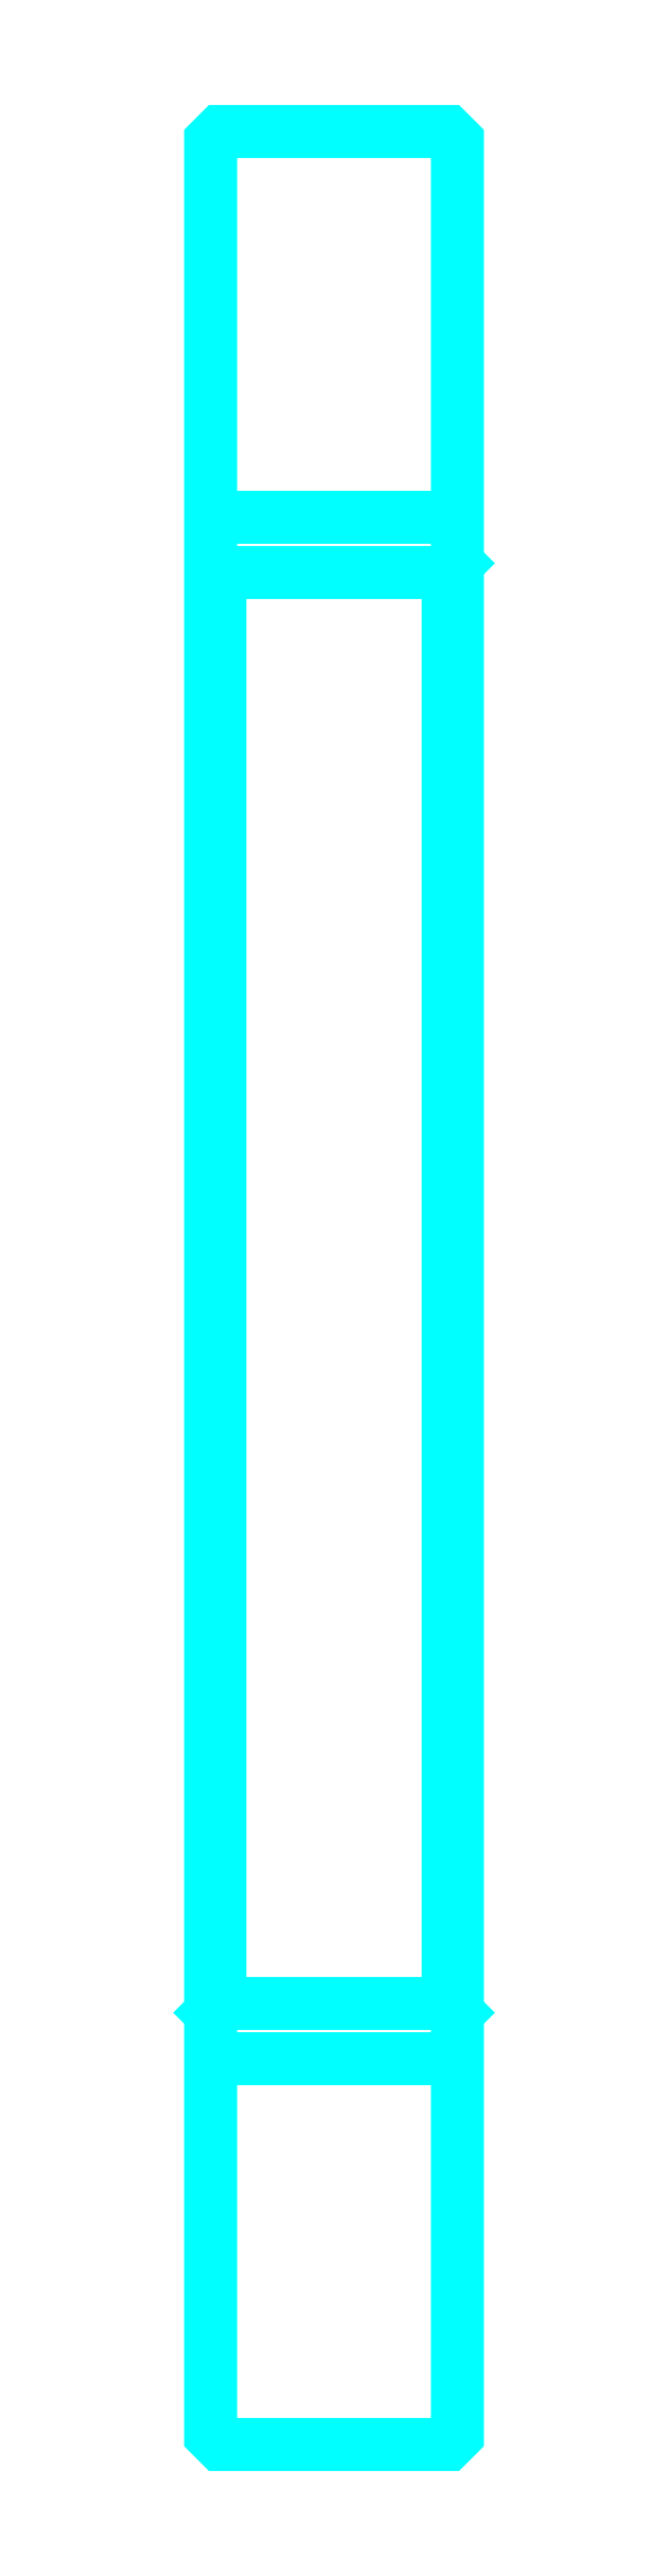
<metadata>
{"format":"dxf","ext":"dxf","renderer":"ezdxf+matplotlib","layout":"modelspace","background":"white","min_lineweight":24,"dpi":150}
</metadata>
<code>
0
SECTION
2
ENTITIES
0
LINE
8
0
10
51.74
20
71.37
30
0
11
59.74
21
71.37
31
0
0
LINE
8
0
10
51.74
20
21.37
30
0
11
59.74
21
21.37
31
0
0
LINE
8
0
10
59.74
20
69.87
30
0
11
59.44
21
69.57
31
0
0
LINE
8
0
10
59.74
20
22.87
30
0
11
59.44
21
23.17
31
0
0
LINE
8
0
10
51.74
20
22.87
30
0
11
52.04
21
23.17
31
0
0
POLYLINE
8
0
66
1
10
0
20
0
30
0
70
2
0
VERTEX
8
0
10
51.74
20
69.87
30
0
70
0
0
VERTEX
8
0
10
52.04
20
69.57
30
0
70
0
0
VERTEX
8
0
10
52.04
20
23.17
30
0
70
0
0
VERTEX
8
0
10
59.44
20
23.17
30
0
70
0
0
VERTEX
8
0
10
59.44
20
69.57
30
0
70
0
0
VERTEX
8
0
10
52.04
20
69.57
30
0
70
0
0
SEQEND
8
0
0
POLYLINE
8
0
66
1
10
0
20
0
30
0
70
2
0
VERTEX
8
0
10
51.74
20
22.87
30
0
70
0
0
VERTEX
8
0
10
51.74
20
9.168
30
0
70
0
0
VERTEX
8
0
10
52.04
20
8.868
30
0
70
0
0
VERTEX
8
0
10
59.44
20
8.868
30
0
70
0
0
VERTEX
8
0
10
59.74
20
9.168
30
0
70
0
0
VERTEX
8
0
10
59.74
20
83.57
30
0
70
0
0
VERTEX
8
0
10
59.44
20
83.87
30
0
70
0
0
VERTEX
8
0
10
52.04
20
83.87
30
0
70
0
0
VERTEX
8
0
10
51.74
20
83.57
30
0
70
0
0
VERTEX
8
0
10
51.74
20
22.87
30
0
70
0
0
SEQEND
8
0
0
ENDSEC
0
EOF

</code>
